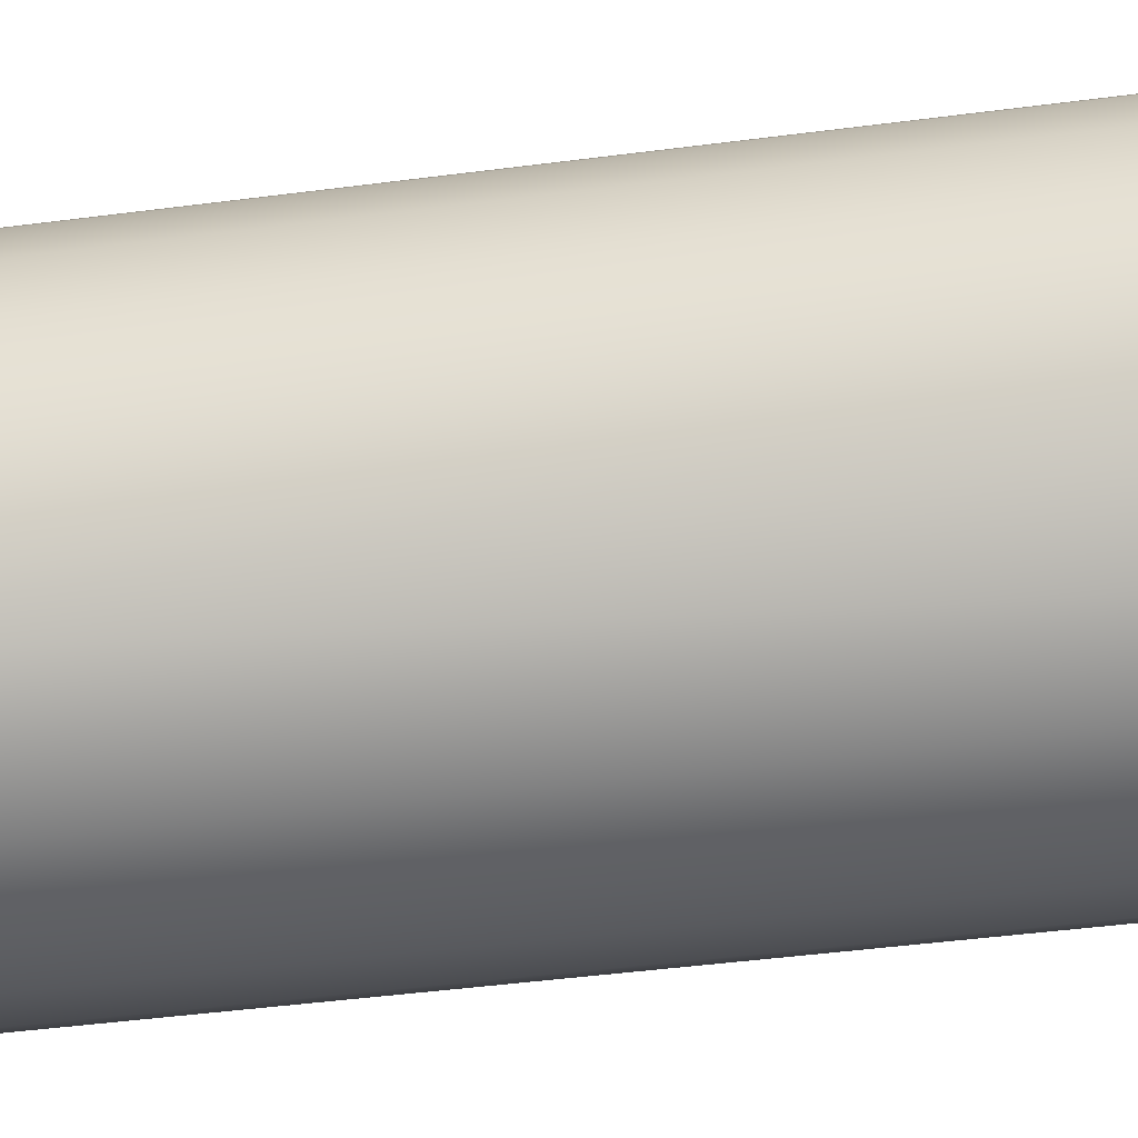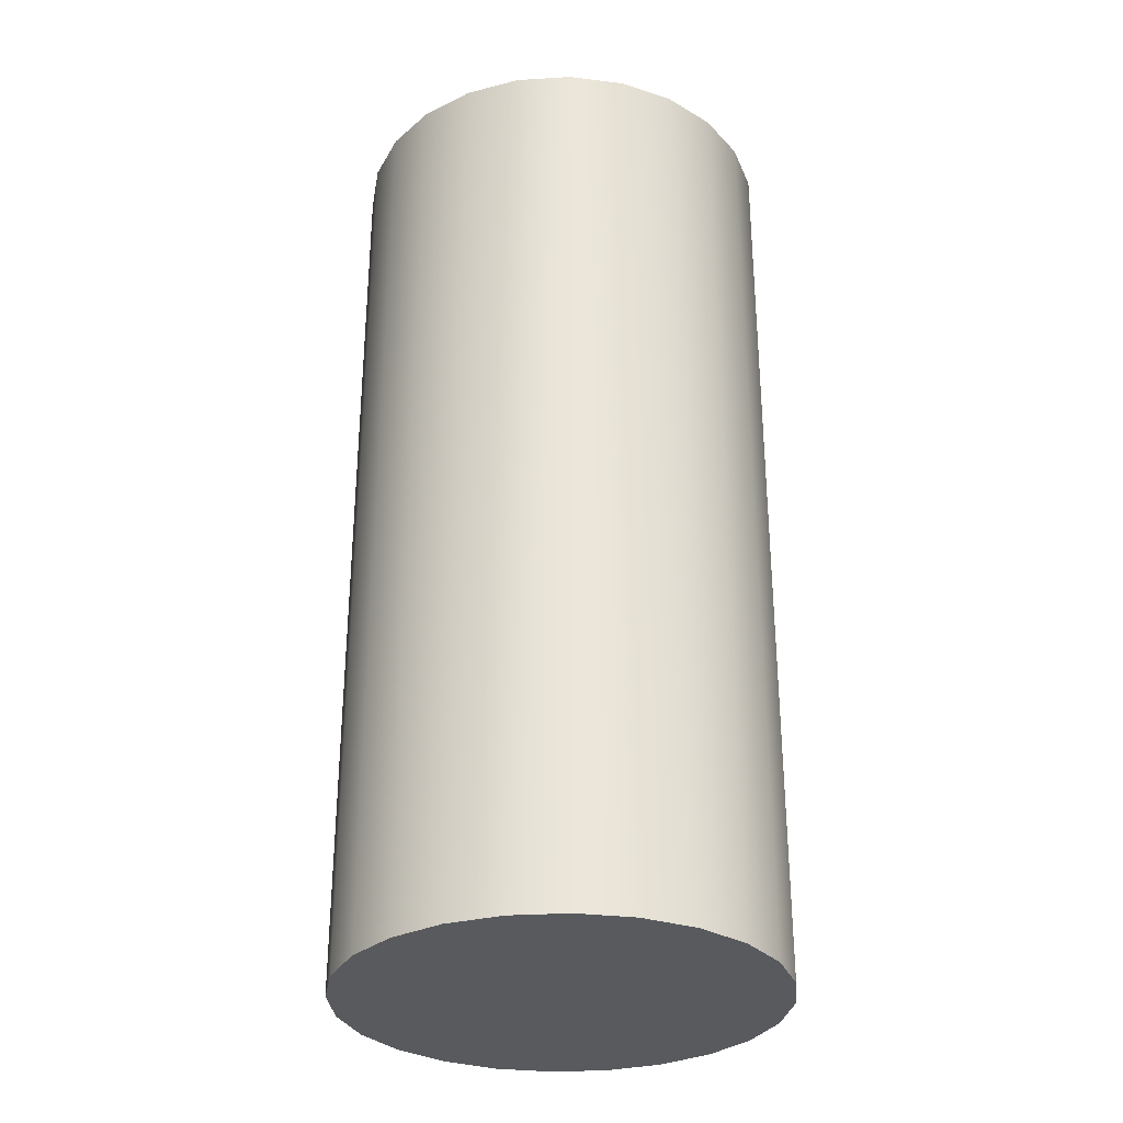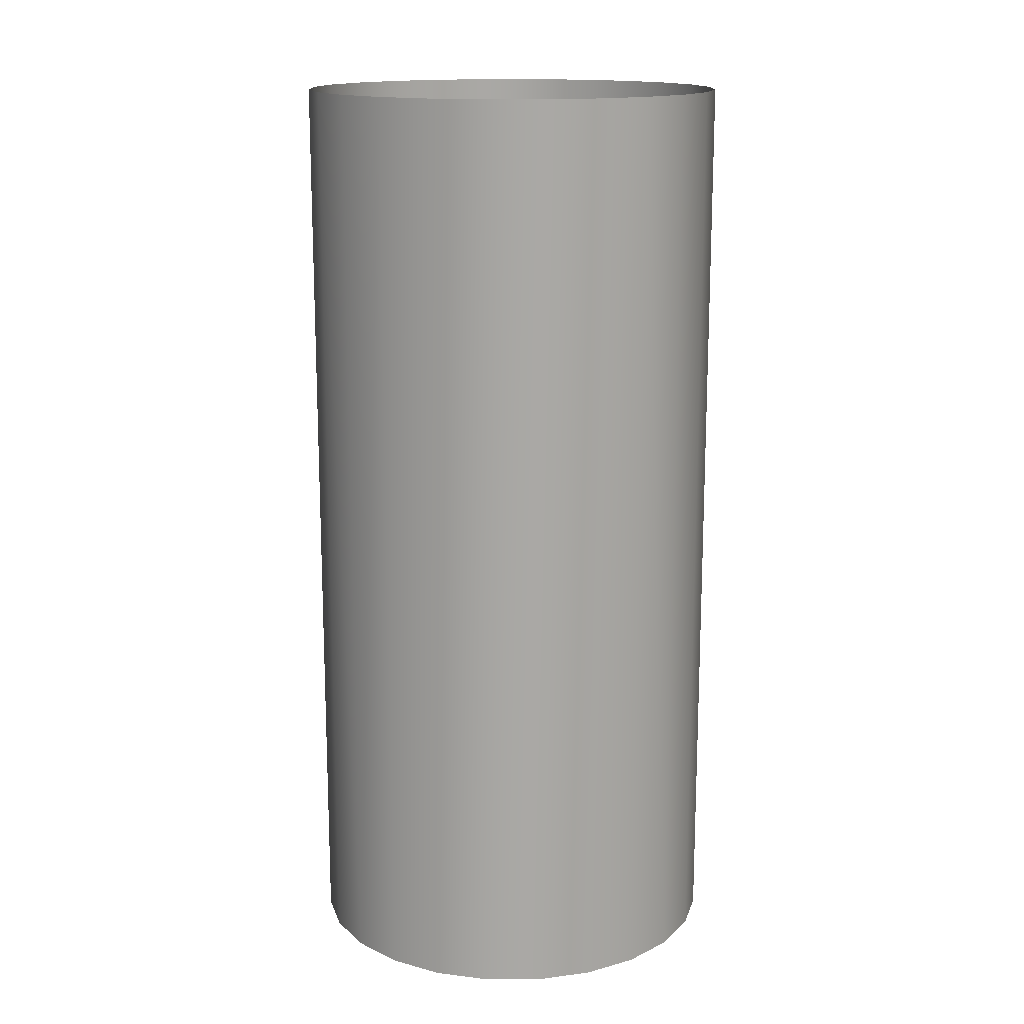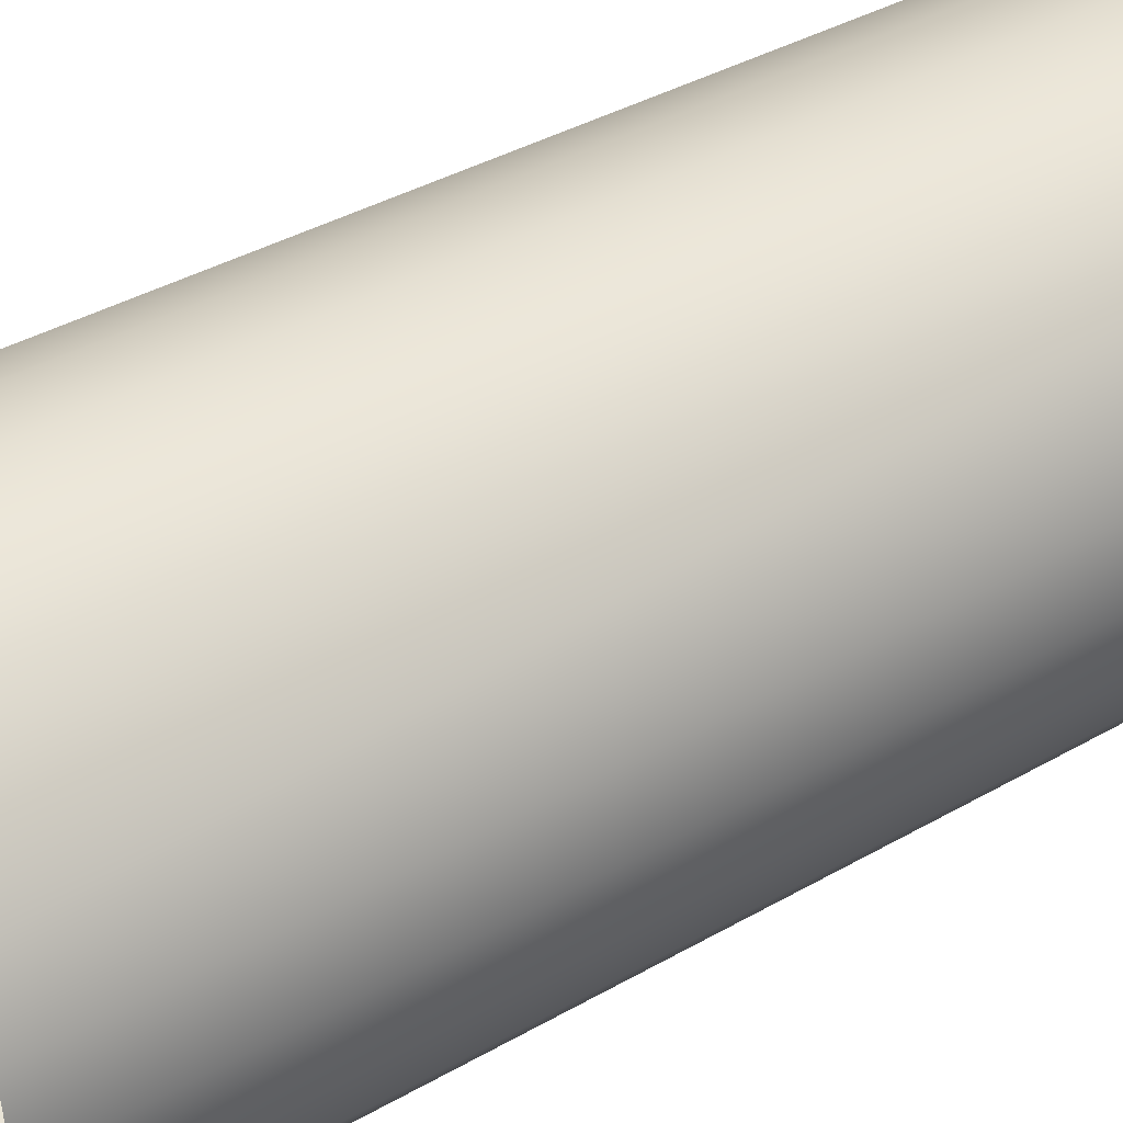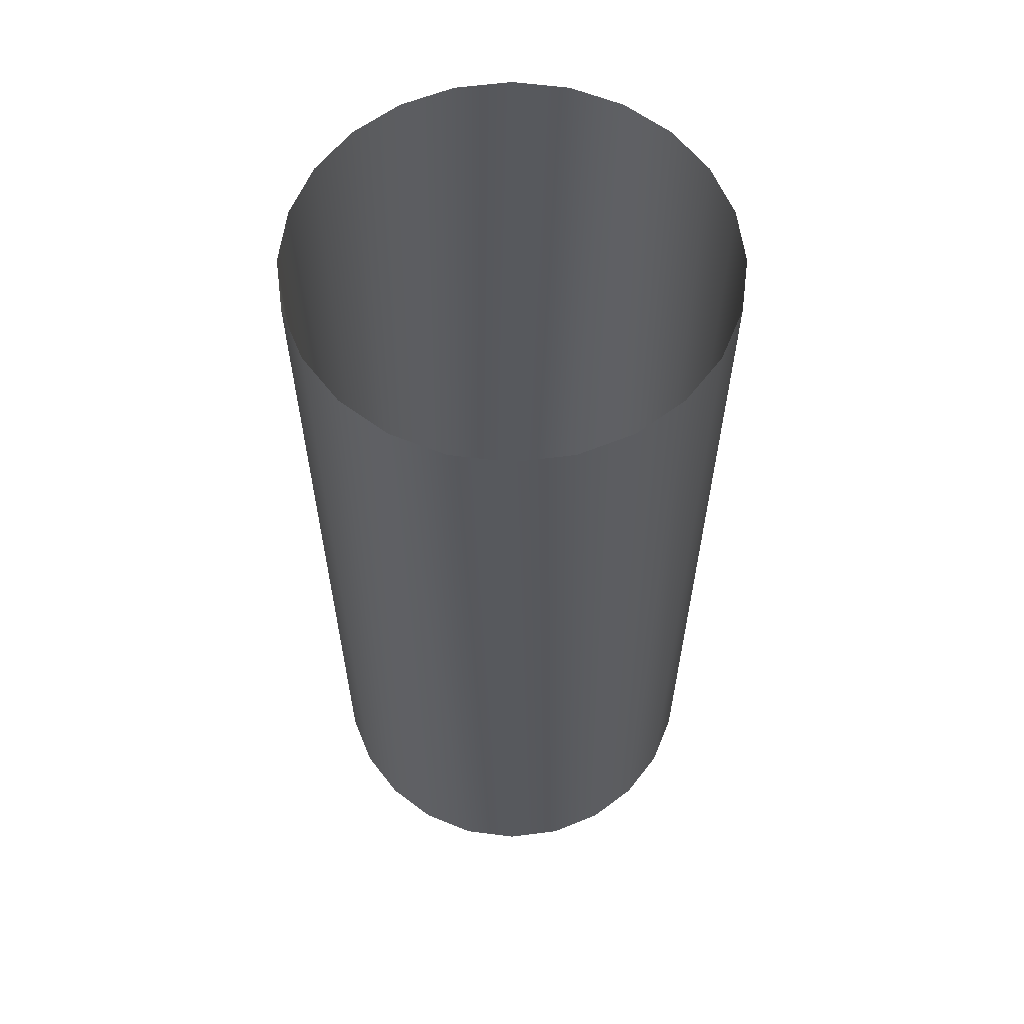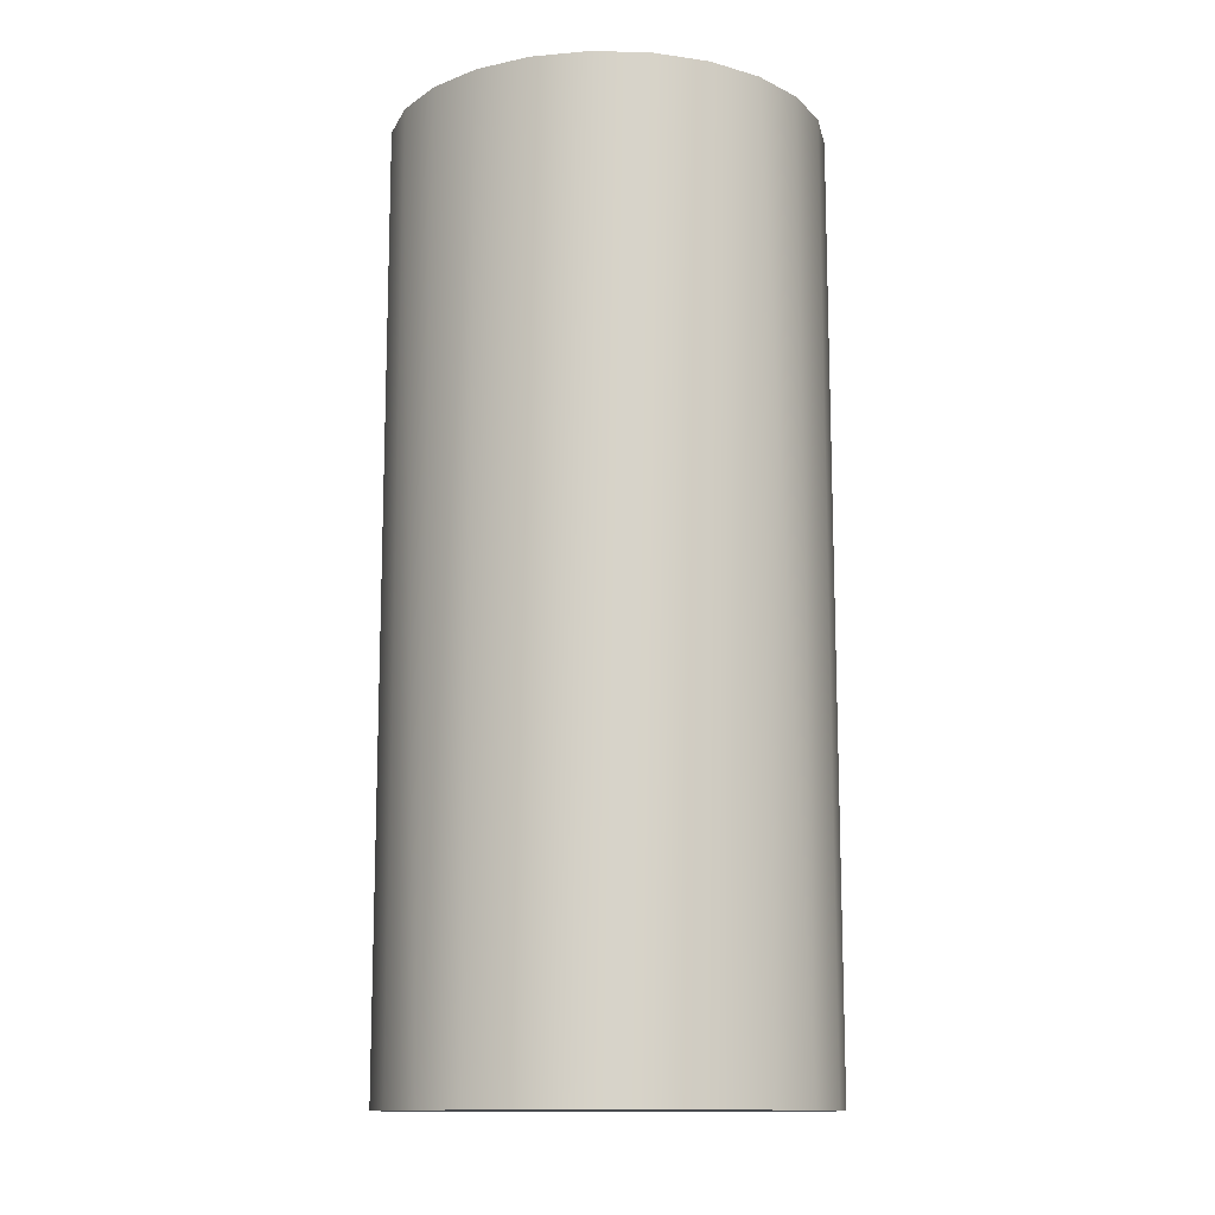
<metadata>
{"format":"obj","ext":"obj","renderer":"f3d","projection":"perspective","resolution":1024,"background":"white","views":[{"elev":-45.9,"azim":98.5,"up":"+Z"},{"elev":-30.9,"azim":-137.5,"up":"+Y"},{"elev":15.3,"azim":7.1,"up":"+Y"},{"elev":36.9,"azim":-126.9,"up":"+Z"},{"elev":60.5,"azim":-105.0,"up":"+Y"},{"elev":-12.8,"azim":-175.8,"up":"+Y"}]}
</metadata>
<code>
o model.004_model.042
v 0.3747 -0.5627 -0.5509
v 0.3866 -0.3629 -0.5524
v 0.3747 -0.3629 -0.5509
v 0.3866 -0.5627 -0.5524
v 0.3866 -0.5627 -0.5524
v 0.3747 -0.5627 -0.5509
v 0.3866 -0.3629 -0.5524
v 0.3747 -0.3629 -0.5509
v 0.3977 -0.3629 -0.557
v 0.3977 -0.5627 -0.557
v 0.3977 -0.5627 -0.557
v 0.3977 -0.3629 -0.557
v 0.4072 -0.3629 -0.5644
v 0.4072 -0.5627 -0.5644
v 0.4072 -0.5627 -0.5644
v 0.4072 -0.3629 -0.5644
v 0.4145 -0.5627 -0.5739
v 0.4145 -0.3629 -0.5739
v 0.4145 -0.3629 -0.5739
v 0.4145 -0.5627 -0.5739
v 0.4191 -0.5627 -0.585
v 0.4191 -0.3629 -0.585
v 0.4191 -0.3629 -0.585
v 0.4191 -0.5627 -0.585
v 0.4207 -0.5627 -0.5969
v 0.4207 -0.3629 -0.5969
v 0.4207 -0.3629 -0.5969
v 0.4207 -0.5627 -0.5969
v 0.4191 -0.5627 -0.6088
v 0.4191 -0.3629 -0.6088
v 0.4191 -0.3629 -0.6088
v 0.4191 -0.5627 -0.6088
v 0.4145 -0.5627 -0.6199
v 0.4145 -0.3629 -0.6199
v 0.4145 -0.3629 -0.6199
v 0.4145 -0.5627 -0.6199
v 0.4072 -0.5627 -0.6294
v 0.4072 -0.3629 -0.6294
v 0.4072 -0.3629 -0.6294
v 0.4072 -0.5627 -0.6294
v 0.3977 -0.3629 -0.6367
v 0.3977 -0.5627 -0.6367
v 0.3977 -0.5627 -0.6367
v 0.3977 -0.3629 -0.6367
v 0.3866 -0.3629 -0.6413
v 0.3866 -0.5627 -0.6413
v 0.3866 -0.5627 -0.6413
v 0.3866 -0.3629 -0.6413
v 0.3747 -0.3629 -0.6429
v 0.3747 -0.5627 -0.6429
v 0.3747 -0.5627 -0.6429
v 0.3747 -0.3629 -0.6429
v 0.3628 -0.3629 -0.6413
v 0.3628 -0.5627 -0.6413
v 0.3628 -0.5627 -0.6413
v 0.3628 -0.3629 -0.6413
v 0.3517 -0.3629 -0.6367
v 0.3517 -0.5627 -0.6367
v 0.3517 -0.5627 -0.6367
v 0.3517 -0.3629 -0.6367
v 0.3422 -0.3629 -0.6294
v 0.3422 -0.5627 -0.6294
v 0.3422 -0.5627 -0.6294
v 0.3422 -0.3629 -0.6294
v 0.3348 -0.5627 -0.6199
v 0.3348 -0.3629 -0.6199
v 0.3348 -0.5627 -0.6199
v 0.3348 -0.3629 -0.6199
v 0.3303 -0.5627 -0.6088
v 0.3303 -0.3629 -0.6088
v 0.3303 -0.5627 -0.6088
v 0.3303 -0.3629 -0.6088
v 0.3287 -0.5627 -0.5969
v 0.3287 -0.3629 -0.5969
v 0.3287 -0.5627 -0.5969
v 0.3287 -0.3629 -0.5969
v 0.3303 -0.5627 -0.585
v 0.3303 -0.3629 -0.585
v 0.3303 -0.5627 -0.585
v 0.3303 -0.3629 -0.585
v 0.3348 -0.5627 -0.5739
v 0.3348 -0.3629 -0.5739
v 0.3348 -0.5627 -0.5739
v 0.3348 -0.3629 -0.5739
v 0.3422 -0.5627 -0.5644
v 0.3422 -0.3629 -0.5644
v 0.3422 -0.5627 -0.5644
v 0.3422 -0.3629 -0.5644
v 0.3517 -0.3629 -0.557
v 0.3517 -0.5627 -0.557
v 0.3517 -0.5627 -0.557
v 0.3517 -0.3629 -0.557
v 0.3628 -0.3629 -0.5524
v 0.3628 -0.5627 -0.5524
v 0.3628 -0.5627 -0.5524
v 0.3628 -0.3629 -0.5524
v 0.4191 -0.5627 -0.585
v 0.4191 -0.5627 -0.6088
v 0.4207 -0.5627 -0.5969
v 0.4145 -0.5627 -0.5739
v 0.4145 -0.5627 -0.6199
v 0.4072 -0.5627 -0.5644
v 0.4072 -0.5627 -0.6294
v 0.3977 -0.5627 -0.557
v 0.3977 -0.5627 -0.6367
v 0.3866 -0.5627 -0.5524
v 0.3866 -0.5627 -0.6413
v 0.3747 -0.5627 -0.5509
v 0.3747 -0.5627 -0.6429
v 0.3628 -0.5627 -0.5524
v 0.3628 -0.5627 -0.6413
v 0.3517 -0.5627 -0.557
v 0.3517 -0.5627 -0.6367
v 0.3422 -0.5627 -0.5644
v 0.3422 -0.5627 -0.6294
v 0.3348 -0.5627 -0.5739
v 0.3348 -0.5627 -0.6199
v 0.3303 -0.5627 -0.585
v 0.3303 -0.5627 -0.6088
v 0.3287 -0.5627 -0.5969
v 0.3287 -0.5627 -0.5969
v 0.3303 -0.5627 -0.585
v 0.3303 -0.5627 -0.6088
v 0.3348 -0.5627 -0.6199
v 0.3348 -0.5627 -0.5739
v 0.3422 -0.5627 -0.6294
v 0.3422 -0.5627 -0.5644
v 0.3517 -0.5627 -0.6367
v 0.3517 -0.5627 -0.557
v 0.3628 -0.5627 -0.6413
v 0.3628 -0.5627 -0.5524
v 0.3747 -0.5627 -0.6429
v 0.3747 -0.5627 -0.5509
v 0.3866 -0.5627 -0.6413
v 0.3866 -0.5627 -0.5524
v 0.3977 -0.5627 -0.6367
v 0.3977 -0.5627 -0.557
v 0.4072 -0.5627 -0.6294
v 0.4072 -0.5627 -0.5644
v 0.4145 -0.5627 -0.6199
v 0.4145 -0.5627 -0.5739
v 0.4191 -0.5627 -0.6088
v 0.4191 -0.5627 -0.585
v 0.4207 -0.5627 -0.5969
f 1 2 3
f 2 1 4
f 5 6 7
f 8 7 6
f 4 9 2
f 9 4 10
f 11 5 12
f 7 12 5
f 10 13 9
f 13 10 14
f 15 11 16
f 12 16 11
f 17 13 14
f 13 17 18
f 19 20 16
f 15 16 20
f 21 18 17
f 18 21 22
f 23 24 19
f 20 19 24
f 25 22 21
f 22 25 26
f 27 28 23
f 24 23 28
f 29 26 25
f 26 29 30
f 31 32 27
f 28 27 32
f 33 30 29
f 30 33 34
f 35 36 31
f 32 31 36
f 37 34 33
f 34 37 38
f 39 40 35
f 36 35 40
f 37 41 38
f 41 37 42
f 43 40 44
f 39 44 40
f 42 45 41
f 45 42 46
f 47 43 48
f 44 48 43
f 46 49 45
f 49 46 50
f 51 47 52
f 48 52 47
f 50 53 49
f 53 50 54
f 55 51 56
f 52 56 51
f 54 57 53
f 57 54 58
f 59 55 60
f 56 60 55
f 58 61 57
f 61 58 62
f 63 59 64
f 60 64 59
f 61 65 66
f 65 61 62
f 63 64 67
f 68 67 64
f 66 69 70
f 69 66 65
f 67 68 71
f 72 71 68
f 70 73 74
f 73 70 69
f 71 72 75
f 76 75 72
f 74 77 78
f 77 74 73
f 75 76 79
f 80 79 76
f 78 81 82
f 81 78 77
f 79 80 83
f 84 83 80
f 82 85 86
f 85 82 81
f 83 84 87
f 88 87 84
f 85 89 86
f 89 85 90
f 91 87 92
f 88 92 87
f 90 93 89
f 93 90 94
f 95 91 96
f 92 96 91
f 94 3 93
f 3 94 1
f 6 95 8
f 96 8 95
f 97 98 99
f 98 97 100
f 98 100 101
f 101 100 102
f 101 102 103
f 103 102 104
f 103 104 105
f 105 104 106
f 105 106 107
f 107 106 108
f 107 108 109
f 109 108 110
f 109 110 111
f 111 110 112
f 111 112 113
f 113 112 114
f 113 114 115
f 115 114 116
f 115 116 117
f 117 116 118
f 117 118 119
f 119 118 120
f 121 122 123
f 123 122 124
f 122 125 124
f 124 125 126
f 125 127 126
f 126 127 128
f 127 129 128
f 128 129 130
f 129 131 130
f 130 131 132
f 131 133 132
f 132 133 134
f 133 135 134
f 134 135 136
f 135 137 136
f 136 137 138
f 137 139 138
f 138 139 140
f 139 141 140
f 140 141 142
f 141 143 142
f 144 142 143

</code>
